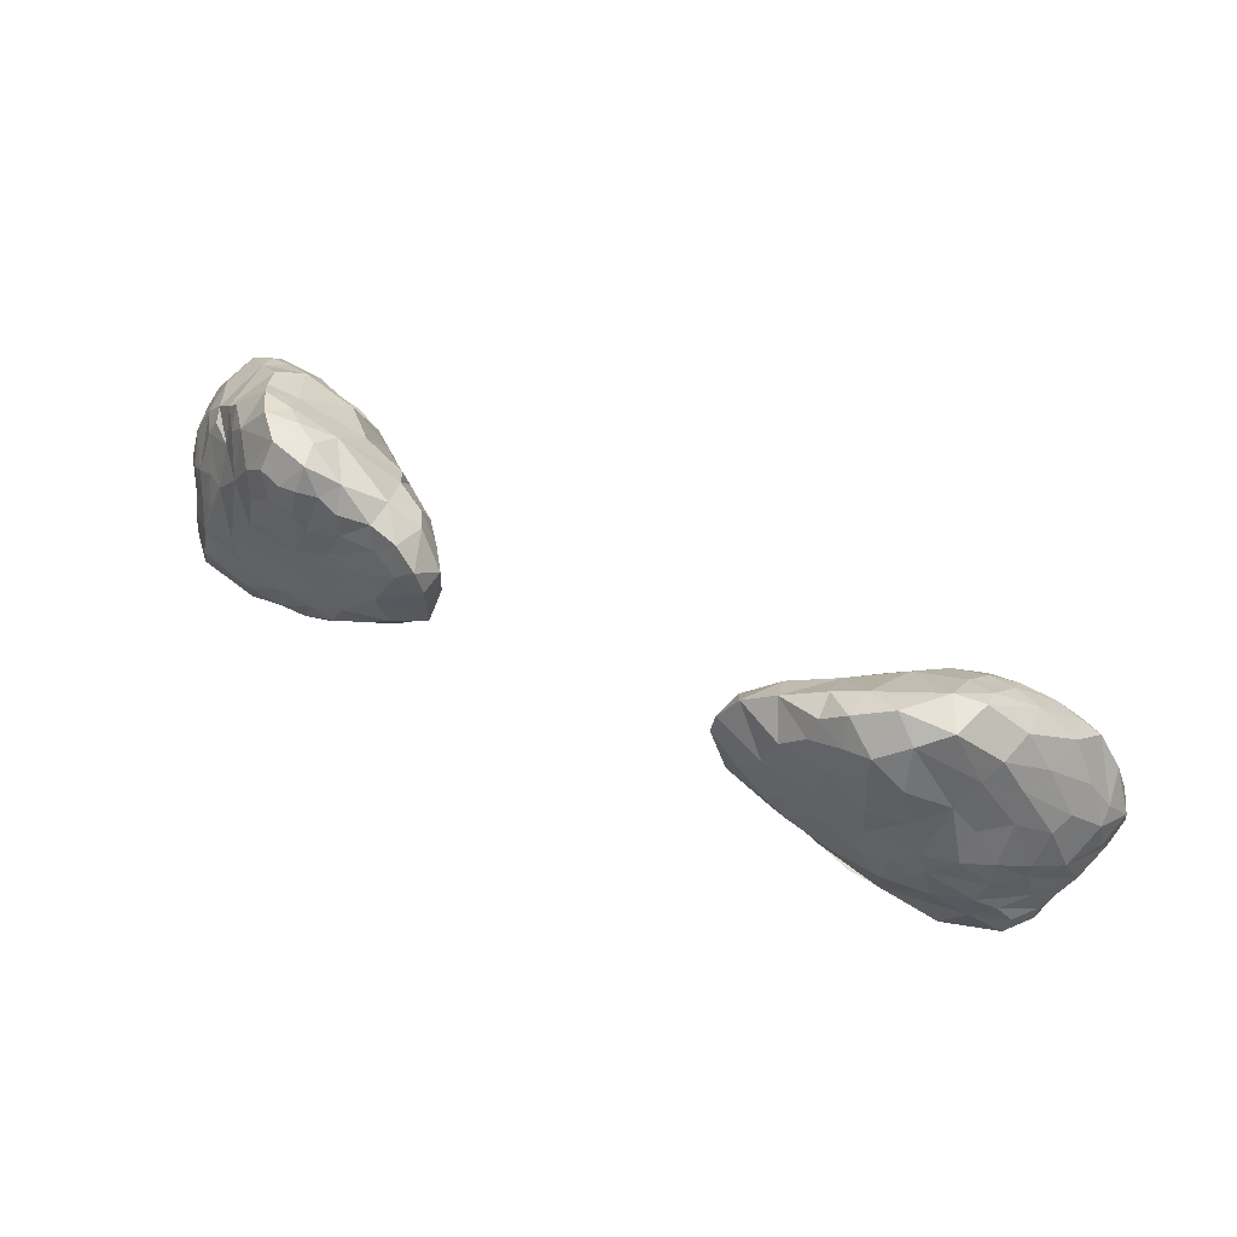
<metadata>
{"format":"obj","ext":"obj","renderer":"f3d","projection":"perspective","resolution":1024,"background":"white","views":[{"elev":58.1,"azim":28.4,"up":"+Y"}]}
</metadata>
<code>
g
v -54.46 -0.9246 -52.5
v -54.34 -2.058 -47.79
v -53.03 -4.484 -51
v -53.15 -4.734 -48.38
v -52.56 -3.104 -53.33
v -50.39 -2.918 -54.25
v -49.94 -5.501 -54.1
v -49.98 0.7127 -54.16
v -47.41 -6.599 -49.24
v -48.22 -2.931 -54.81
v -51.68 -4.57 -44.32
v -50.56 -6.485 -48.06
v -53 -1.016 -42.48
v -51.78 0.6014 -38.42
v -48.55 -3.859 -42.52
v -50.44 -3.506 -40.45
v -49.42 -3.516 -37.18
v -48.96 -1.254 -34.02
v -45.8 -3.823 -54.78
v -45.28 -6.823 -53.93
v -45.26 -0.4105 -54.74
v -43.6 -6.248 -50.67
v -41.25 -3.755 -53.97
v -40.06 -3.457 -51.18
v -39.95 -0.03426 -53.9
v -37.48 -0.8388 -49.96
v -46.36 -4.577 -45.13
v -46.17 -3.845 -39.94
v -39.8 -2.357 -37.14
v -40.95 -1.608 -42.2
v -41.85 -3.149 -47.95
v -40.98 -1.836 -45.19
v -46.33 -4.287 -36.6
v -45.36 -4.131 -34.41
v -42.81 -3.668 -36.4
v -41.93 -2.15 -33.01
v -37.17 -1.427 -34.34
v -36.93 1.101 -32.02
v -34.24 0.1475 -32.56
v -55.72 0.392 -49.62
v -56.04 6.672 -48.66
v -53.4 4.15 -52.44
v -55.51 1.353 -46.65
v -54.95 4.427 -43.6
v -53.37 8.126 -40.68
v -54.81 10.11 -46.54
v -52.76 12.26 -41.92
v -51.66 3.869 -37.96
v -51.28 10.37 -38.59
v -50.44 7.451 -36.98
v -49.22 12.43 -37.29
v -50.09 5.188 -35.74
v -49.75 3.04 -34.97
v -53.7 10.84 -50.39
v -52.72 14.4 -46.93
v -49.35 11.76 -52.69
v -49.46 18.4 -49.87
v -50.84 16.21 -42.51
v -50.41 17.89 -45.91
v -48.71 17.02 -39.57
v -47.61 19.12 -39.93
v -48.56 19.13 -41.94
v -47.86 -0.375 -54.54
v -45.1 3.679 -54.13
v -46.51 7.193 -53.58
v -42.6 9.601 -53.52
v -40.51 4.539 -54.08
v -39.74 10.56 -53.38
v -36.71 0.04661 -47.83
v -36.55 0.07586 -39.67
v -46.65 4.653 -32.14
v -48.2 10.36 -35.57
v -46.02 11.69 -34.12
v -46.47 8.119 -32.94
v -41.09 2.788 -31.53
v -40.47 6.847 -31.53
v -41.64 11.04 -31.84
v -47.14 17.29 -51.84
v -46.75 19.97 -49.76
v -46.03 21.88 -47.32
v -44.48 16.2 -52.35
v -44.25 20.63 -49.51
v -44.52 12.43 -53.26
v -42 13.5 -53.08
v -40.4 20.13 -49.81
v -40.76 22.62 -48.16
v -38.07 12.8 -52.65
v -46.71 14.64 -36.24
v -45.62 22.73 -40.46
v -43.1 23.47 -37.31
v -44.27 15.73 -34.65
v -44.32 20.29 -37.3
v -41.03 20.18 -33.84
v -38.45 15.69 -31.83
v -38.47 24.41 -33.34
v -35.9 18.62 -31.46
v -37.67 21.18 -31.95
v -43.67 25.23 -39.51
v -42.65 24.96 -45.36
v -41.38 26.9 -42.39
v -41.22 25.8 -36.8
v -40.13 28.61 -40.51
v -37.9 26.3 -42.7
v -36.41 28.73 -39.9
v -38.03 29.93 -37.5
v -35.69 27.31 -32.53
v -35.61 1.231 -51.07
v -34.06 2.237 -48.54
v -34.68 3.567 -51.59
v -35.07 7.969 -52.22
v -32.03 6.524 -50.03
v -30.36 5.628 -47.46
v -33.86 2.276 -43.36
v -33.03 1.425 -38.65
v -30.9 2.749 -38.4
v -31.77 3.231 -40.79
v -31.17 4.131 -44.89
v -29.25 5.186 -41.47
v -29.31 11.31 -47.46
v -26.83 6.973 -41.71
v -26.89 4.915 -37.17
v -26.65 7.808 -44.27
v -24.65 9.598 -43.04
v -35.96 5.973 -31.36
v -32.25 0.6951 -34.83
v -31.11 8.5 -31.54
v -34.84 10.94 -31.71
v -31.11 1.727 -32.44
v -29.43 3.993 -31.7
v -31.82 5.154 -31.55
v -27.77 7.654 -31.54
v -24 5.962 -34.63
v -34.04 13.85 -50.54
v -30.76 16.2 -47.66
v -34.7 21.02 -47.59
v -28.89 18.31 -45.69
v -25.38 17.95 -43.59
v -26.24 12.91 -45.02
v -27.67 15.44 -45.72
v -25.78 20.64 -43.07
v -32.97 15.34 -31.61
v -29.63 14.47 -31.67
v -28.75 17.61 -31.84
v -31.68 23.71 -31.42
v -28.15 12.21 -31.62
v -30.59 20.55 -31.48
v -26.62 21.89 -32.25
v -34.25 29.69 -38.05
v -30.87 27.44 -39.73
v -31.59 29.57 -36.59
v -29.92 23.79 -43.16
v -35.13 30.07 -34.64
v -34.46 24.3 -31.41
v -33.15 26.83 -31.88
v -31.11 27.11 -31.98
v -30.84 29.59 -33.74
v -28.92 26.74 -32.69
v -26.91 25.06 -32.65
v -27.31 27.46 -34.77
v -22.32 8.405 -38.46
v -21.19 7.853 -36.18
v -19.77 12.38 -38.74
v -18.94 9.876 -36.7
v -25.11 5.974 -32.39
v -21.86 7.073 -33.14
v -19.66 8.395 -33.8
v -21.77 9.524 -31.91
v -17.39 10.93 -33.23
v -24.58 21.93 -41.05
v -21.01 21.75 -39.17
v -20.86 18.53 -40.39
v -18.53 18.68 -37.77
v -19.53 22.27 -36.98
v -22.85 13.41 -31.52
v -23.8 17.43 -31.71
v -20 19.42 -31.86
v -22.62 21.42 -32.57
v -20.38 23.14 -33.34
v -17.99 20.63 -32.63
v -17.06 13.93 -35.71
v -16.65 18.19 -35.34
v -17.09 17.56 -32.66
v -23.2 24.67 -36.76
v -23.5 24.25 -33.65
v 35.85 -1.116 -36.7
v 36.66 -0.6735 -33.27
v 36.91 -0.01914 -49.85
v 40.51 -2.932 -50.11
v 43.09 -5.389 -51.12
v 41.06 -2.742 -53.98
v 43.12 -4.609 -48.92
v 45.14 -1.655 -54.59
v 44.14 -6.59 -53.53
v 47.14 -8.036 -52.05
v 48.22 -7.472 -49.8
v 37.26 -0.7017 -39.08
v 41.89 -3.072 -39.91
v 40.65 -1.609 -42.16
v 42.09 -2.814 -46.25
v 44.2 -3.417 -43.74
v 45.02 -4.801 -46.64
v 45.84 -5.467 -38.01
v 46.27 -4.254 -41.89
v 38.68 -2.328 -35.89
v 40.95 -3.392 -36.12
v 43.57 -3.526 -33.96
v 51.03 -6.341 -50.92
v 50.56 -3.3 -54.03
v 54.19 -2.296 -51.67
v 53.53 -3.955 -47.79
v 55.88 0.1248 -50.81
v 48.04 -5.53 -45.34
v 49.74 -5.034 -41.95
v 50.6 -6.352 -46.33
v 51.9 -5.082 -43.53
v 50.9 -4.768 -38.91
v 53.69 -2.787 -44.26
v 52.7 -3.395 -40.93
v 52.32 -2.321 -38.52
v 53.3 -0.9847 -41.22
v 52.46 0.06616 -38.69
v 50.06 -1.21 -35.03
v 20.15 9.693 -38.12
v 21.35 8.117 -37.48
v 23.58 8.787 -41.14
v 24.11 11.05 -43.04
v 17.84 10.75 -35.76
v 18.6 11.47 -32.25
v 24.34 5.584 -35.58
v 23.7 10.86 -31.22
v 18.19 17.37 -37.75
v 17.57 19.47 -36.37
v 21.35 11.95 -41.1
v 20.51 16.85 -40.49
v 21.45 22.12 -38.42
v 16.39 16.69 -32.66
v 16.84 16.69 -35.68
v 16.76 19.58 -32.89
v 20.16 15 -31.26
v 18.68 22.57 -34.13
v 22.72 17.7 -31.43
v 23.99 21.28 -32.2
v 22.14 24.48 -35.35
v 31.71 6.536 -49.34
v 29.64 9.836 -48.08
v 34.17 3.199 -50.83
v 32.92 3.295 -48.16
v 33.57 6.129 -51.44
v 33.46 10.76 -51.22
v 37.02 4.277 -52.49
v 26.39 5.293 -37.68
v 25.3 8.796 -43.16
v 25.84 7.086 -40.24
v 26.62 10.83 -45.6
v 27.61 7.852 -44.23
v 30.41 5.352 -46.06
v 30.35 4.608 -41.36
v 34.44 2.052 -44.72
v 31.59 2.262 -38.38
v 34.71 1.566 -40.82
v 34.89 0.4298 -38.74
v 23.58 7.382 -32.56
v 25.96 8.303 -31.51
v 26.63 4.558 -33.24
v 29.5 2.633 -33.18
v 31.21 5.69 -31.76
v 33.04 0.2714 -35.97
v 33.27 1.048 -32.7
v 34.27 8.809 -31.27
v 30.57 13.16 -48.59
v 35.33 21.72 -47.87
v 25.94 14.5 -45.47
v 23.96 17.1 -43.2
v 29.52 18.42 -46.28
v 25.92 13.89 -31.28
v 30.61 11.91 -31.4
v 28.7 16.86 -31.45
v 29.44 21.53 -31.55
v 34.32 13.37 -31.44
v 34.11 17.95 -31.23
v 26.84 23.99 -40.48
v 26.85 26.92 -36.81
v 30.39 28.55 -37.67
v 32.32 24.18 -44.17
v 26.65 23.84 -32.65
v 27.14 26.35 -33.83
v 30.37 25.7 -32.29
v 29.86 28.77 -34.21
v 33.58 23.49 -31.44
v 33.48 26.74 -32.04
v 33.98 30.41 -36.01
v 36.66 28 -34.38
v 38.87 0.5917 -53.14
v 37.76 6.862 -53.19
v 42.06 10.67 -53.34
v 43.78 2.098 -54.25
v 42.39 5.851 -53.39
v 44.55 8.534 -53.35
v 46.4 4.586 -54.23
v 38.9 -0.5614 -45.5
v 37.49 0.209 -41.49
v 37.13 5.9 -31.25
v 37.62 10.5 -31.21
v 42.22 6.075 -31.8
v 40.01 8.688 -31.4
v 41.35 10.71 -31.57
v 46.6 6.897 -32.96
v 48.92 4.026 -34.6
v 46.48 2.871 -33.15
v 47.35 9.117 -34.12
v 47.39 11.83 -35.12
v 38.45 12.89 -52.53
v 35.45 15.86 -50.17
v 37.35 18.14 -50.36
v 38.77 20.4 -49.95
v 41.41 17.83 -51.46
v 39.13 22.41 -48.53
v 41.91 20.84 -50.11
v 45.37 11.63 -53.19
v 44.41 14.67 -52.79
v 45.96 18.89 -51.2
v 42.04 23.05 -48.02
v 43.23 22.58 -37.03
v 45.15 23.03 -47.15
v 44.46 24.19 -39.2
v 46.96 20.2 -39.42
v 47.47 16.43 -37.69
v 48.5 20.11 -42.84
v 38.34 18.25 -31.85
v 40.4 13.5 -31.69
v 41.72 19.78 -34.65
v 44.1 12.89 -33.02
v 44.41 16.36 -35.13
v 37.87 25.09 -45.5
v 37.55 28.49 -41.34
v 39.69 28.63 -37.27
v 40.76 26.27 -44.55
v 40.92 27.9 -42.14
v 45.36 24.49 -43.06
v 37.19 23.35 -32.11
v 49.81 8.464 -53.24
v 51.55 0.1705 -53.96
v 53.97 2.356 -52.84
v 56.07 2.682 -47.41
v 56.7 5.32 -49.73
v 55.28 6.132 -52.57
v 56.6 7.419 -49.06
v 50.47 7.963 -37.34
v 50.43 10.17 -37.55
v 51.32 3.83 -37.76
v 53.36 7.879 -40.49
v 51.96 14.22 -42.51
v 54.75 2.785 -42.38
v 55.65 6.752 -45
v 54.79 11.2 -46.99
v 55.34 -0.417 -46.81
v 54.92 10.43 -44.87
v 50.53 1.102 -35.6
v 48 12.24 -52.92
v 48.95 15.66 -52.38
v 48.82 17.9 -50.94
v 49.49 19.71 -47.5
v 51 13.61 -52.1
v 51.17 16.15 -51.33
v 54.01 12.16 -50.99
v 50.97 13.67 -40.01
v 52.46 15.2 -46.1
g
f 3 5 7
f 9 12 7
f 10 63 21
f 15 16 11
f 18 14 17
f 10 21 19
f 21 25 19
f 24 23 23
f 9 27 12
f 33 18 17
f 36 18 34
f 34 35 35
f 37 36 35
f 39 38 37
f 42 65 8
f 44 48 45
f 52 50 52
f 51 88 60
f 60 62 58
f 61 92 62
f 21 67 25
f 66 66 68
f 54 78 56
f 57 79 78
f 85 81 78
f 84 87 68
f 84 133 87
f 135 86 86
f 62 80 59
f 91 60 88
f 80 80 79
f 102 100 89
f 102 105 102
f 107 24 25
f 25 109 107
f 69 30 32
f 117 122 118
f 118 115 118
f 128 39 39
f 128 39 39
f 130 38 39
f 126 127 124
f 129 130 39
f 145 126 131
f 121 132 129
f 132 164 129
f 85 135 133
f 133 134 119
f 136 140 137
f 138 137 171
f 140 149 169
f 105 148 104
f 150 159 149
f 150 156 159
f 157 155 144
f 146 158 157
f 164 167 131
f 161 165 132
f 166 167 165
f 168 180 168
f 183 173 170
f 172 170 173
f 184 178 183
f 173 178 179
f 168 166 168
f 180 182 168
f 182 176 174
f 169 183 170
f 188 187 190
f 188 190 193
f 189 189 193
f 189 191 188
f 185 261 196
f 198 301 300
f 201 212 200
f 186 186 185
f 186 186 206
f 186 206 186
f 206 186 205
f 195 214 195
f 193 207 194
f 213 212 214
f 213 202 203
f 219 222 216
f 217 215 210
f 218 216 215
f 217 220 218
f 220 219 218
f 223 233 225
f 224 228 227
f 262 228 224
f 229 251 251
f 231 231 234
f 232 232 231
f 233 273 226
f 233 234 273
f 226 272 254
f 228 237 227
f 238 232 232
f 236 236 228
f 238 240 232
f 242 240 241
f 235 243 281
f 246 250 293
f 250 296 293
f 252 254 255
f 254 254 245
f 300 258 187
f 247 258 256
f 263 230 262
f 265 251 265
f 265 186 266
f 268 265 265
f 249 313 312
f 254 272 254
f 273 274 272
f 274 270 272
f 271 315 271
f 243 282 243
f 286 287 288
f 282 283 282
f 283 288 291
f 301 260 258
f 329 279 330
f 304 302 186
f 306 310 332
f 308 307 309
f 313 314 312
f 318 317 322
f 321 316 318
f 339 328 362
f 331 330 332
f 327 333 311
f 337 338 324
f 322 324 321
f 325 325 325
f 324 338 339
f 339 325 325
f 338 325 339
f 339 339 362
f 339 325 339
f 341 365 346
f 351 348 353
f 349 349 351
f 221 353 350
f 353 220 356
f 344 354 351
f 347 354 345
f 221 358 219
f 361 324 362
f 361 364 364
f 364 364 365
f 352 366 351
f 332 311 333
f 311 311 349
f 352 326 366
f 364 362 367
f 352 328 326
f 349 327 311
f 362 328 367
f 328 352 367
f 365 355 347
f 363 365 341
f 362 364 361
f 364 355 365
f 364 365 363
f 361 364 360
f 360 364 363
f 360 363 359
f 359 363 341
f 359 298 319
f 321 361 360
f 360 359 320
f 320 359 319
f 348 310 350
f 350 308 221
f 309 222 358
f 355 357 347
f 367 355 364
f 357 354 347
f 344 351 353
f 344 353 356
f 357 351 354
f 352 357 367
f 367 357 355
f 351 357 352
f 354 351 351
f 349 351 366
f 351 349 351
f 353 348 350
f 353 221 220
f 221 308 358
f 349 311 348
f 349 311 349
f 349 348 351
f 345 344 345
f 346 347 345
f 344 345 354
f 345 345 346
f 346 345 343
f 345 211 343
f 211 345 344
f 343 211 209
f 365 347 346
f 341 343 299
f 346 343 341
f 342 209 208
f 299 298 341
f 323 292 331
f 336 292 323
f 292 336 291
f 292 290 340
f 325 325 328
f 339 362 324
f 338 325 338
f 336 325 325
f 325 336 323
f 322 337 324
f 338 338 338
f 338 338 337
f 338 336 325
f 337 322 334
f 335 336 338
f 335 338 338
f 335 338 337
f 291 336 335
f 291 335 283
f 284 335 334
f 335 337 334
f 333 311 311
f 331 292 340
f 323 331 333
f 331 332 333
f 340 329 331
f 330 331 329
f 330 303 306
f 330 306 332
f 303 279 269
f 280 329 289
f 330 279 303
f 325 328 339
f 333 327 323
f 326 327 366
f 327 349 366
f 323 326 325
f 328 325 326
f 324 361 321
f 323 327 326
f 334 322 317
f 334 317 271
f 320 295 312
f 322 321 318
f 316 321 320
f 320 321 360
f 316 320 312
f 317 318 315
f 315 318 316
f 295 320 319
f 315 314 271
f 314 315 316
f 314 316 312
f 271 317 315
f 271 271 314
f 271 314 314
f 314 314 313
f 271 314 313
f 311 332 310
f 311 310 348
f 310 307 350
f 309 304 186
f 350 307 308
f 308 309 358
f 309 206 222
f 310 306 307
f 307 304 309
f 307 306 304
f 306 306 305
f 306 305 304
f 306 303 305
f 332 306 306
f 305 302 304
f 305 302 302
f 303 302 305
f 302 269 302
f 302 269 266
f 302 266 186
f 301 258 300
f 261 260 196
f 260 301 196
f 298 359 341
f 298 299 298
f 299 343 342
f 299 342 296
f 296 342 192
f 295 319 298
f 298 299 297
f 297 299 296
f 298 319 298
f 297 296 250
f 293 296 192
f 295 298 297
f 295 297 294
f 294 297 250
f 312 248 249
f 294 312 295
f 248 312 294
f 187 246 293
f 290 292 291
f 292 290 290
f 289 329 340
f 287 290 288
f 290 287 290
f 289 290 287
f 290 289 340
f 289 278 280
f 290 291 288
f 288 283 282
f 289 287 278
f 287 286 285
f 288 282 286
f 287 285 278
f 282 243 286
f 286 243 285
f 243 282 282
f 285 242 278
f 242 285 243
f 284 271 271
f 283 335 284
f 282 283 281
f 281 283 284
f 284 274 281
f 282 281 243
f 280 279 329
f 280 277 279
f 280 278 277
f 277 276 279
f 279 276 269
f 277 275 276
f 276 263 266
f 277 241 275
f 275 239 230
f 278 242 277
f 275 230 263
f 242 241 277
f 230 230 263
f 334 271 284
f 284 271 274
f 254 272 270
f 254 254 254
f 272 254 254
f 254 254 254
f 235 281 273
f 273 281 274
f 273 272 226
f 271 271 271
f 271 313 274
f 274 313 270
f 270 313 249
f 249 245 270
f 303 269 302
f 186 265 268
f 186 268 186
f 269 276 266
f 268 265 267
f 265 259 267
f 275 263 276
f 264 265 266
f 251 265 264
f 263 266 263
f 266 263 264
f 264 263 262
f 264 229 251
f 263 230 263
f 224 229 262
f 262 229 264
f 259 260 261
f 260 257 258
f 261 185 267
f 259 261 267
f 244 247 244
f 251 259 265
f 256 245 244
f 256 244 247
f 259 257 260
f 258 257 256
f 251 257 259
f 254 254 245
f 254 270 245
f 245 256 255
f 255 257 253
f 255 256 257
f 257 251 253
f 254 245 255
f 254 252 226
f 252 255 253
f 226 252 225
f 253 225 252
f 223 225 224
f 224 251 229
f 251 224 253
f 251 259 251
f 248 246 244
f 250 248 248
f 248 294 250
f 249 248 248
f 246 248 250
f 247 244 246
f 246 187 247
f 244 244 248
f 249 248 244
f 245 249 244
f 243 240 242
f 243 235 240
f 275 241 239
f 243 240 243
f 241 240 238
f 241 236 239
f 236 241 238
f 240 243 240
f 239 228 230
f 240 240 238
f 240 235 232
f 238 240 238
f 236 238 238
f 232 232 232
f 238 236 236
f 236 238 232
f 232 232 237
f 239 236 236
f 236 236 236
f 232 237 236
f 239 236 228
f 236 228 228
f 228 228 224
f 236 237 228
f 235 273 234
f 232 235 231
f 235 234 231
f 234 227 231
f 234 233 227
f 227 233 223
f 232 232 232
f 232 231 231
f 232 232 231
f 232 231 237
f 237 231 227
f 230 230 262
f 224 224 224
f 230 228 262
f 229 224 224
f 228 224 224
f 226 225 233
f 224 223 224
f 224 225 253
f 223 223 224
f 224 224 224
f 223 233 223
f 227 223 224
f 223 224 224
f 222 206 216
f 206 309 186
f 206 202 216
f 220 217 356
f 356 217 210
f 220 221 219
f 217 218 215
f 219 216 218
f 210 215 214
f 214 207 210
f 219 358 222
f 216 213 215
f 216 202 213
f 213 214 215
f 212 213 203
f 344 356 211
f 211 356 209
f 210 209 356
f 209 342 343
f 209 210 207
f 208 209 207
f 192 342 208
f 208 207 193
f 192 208 193
f 214 195 207
f 207 195 194
f 206 205 202
f 186 204 205
f 204 196 196
f 204 196 205
f 204 186 185
f 200 203 197
f 200 200 203
f 203 200 212
f 212 201 195
f 212 195 214
f 200 201 200
f 201 199 191
f 201 191 195
f 200 199 201
f 198 200 197
f 300 199 198
f 205 197 202
f 202 197 203
f 198 199 200
f 197 196 198
f 199 188 191
f 205 196 197
f 301 196 196
f 196 301 198
f 197 196 196
f 196 204 185
f 196 196 196
f 195 189 195
f 195 189 194
f 189 193 194
f 195 189 189
f 190 192 193
f 191 189 195
f 188 188 190
f 188 193 189
f 300 188 199
f 187 293 190
f 293 192 190
f 191 188 188
f 187 258 247
f 300 187 188
f 186 268 267
f 267 185 186
f 183 178 173
f 183 159 184
f 179 182 181
f 182 180 181
f 180 168 180
f 180 180 181
f 173 179 181
f 179 176 182
f 182 174 168
f 178 176 179
f 177 178 184
f 176 178 177
f 174 167 168
f 177 175 176
f 176 175 174
f 143 177 147
f 177 143 175
f 147 177 184
f 174 175 145
f 175 142 145
f 174 131 167
f 180 172 181
f 173 181 172
f 172 180 162
f 162 180 163
f 170 172 171
f 171 172 162
f 171 162 123
f 169 170 171
f 171 123 138
f 140 169 137
f 137 169 171
f 180 168 163
f 168 166 163
f 163 166 161
f 166 168 167
f 167 164 165
f 166 165 161
f 165 164 132
f 132 160 161
f 121 160 132
f 162 163 160
f 123 162 160
f 161 160 163
f 138 123 123
f 123 160 121
f 157 158 159
f 159 158 184
f 184 158 147
f 158 146 147
f 155 157 156
f 156 157 159
f 157 144 146
f 144 154 153
f 152 156 150
f 156 154 155
f 154 156 152
f 155 154 144
f 152 150 105
f 153 154 106
f 105 150 148
f 154 152 106
f 106 152 95
f 106 95 153
f 97 95 95
f 95 97 153
f 159 183 149
f 183 169 149
f 149 169 149
f 149 140 151
f 150 149 148
f 148 149 149
f 149 104 148
f 104 149 151
f 147 146 143
f 143 142 175
f 144 96 146
f 146 141 143
f 143 141 142
f 142 127 145
f 144 153 96
f 141 127 142
f 153 97 96
f 141 96 94
f 141 94 127
f 141 146 96
f 137 138 139
f 139 138 138
f 138 123 122
f 151 140 136
f 139 134 136
f 138 122 119
f 136 137 139
f 134 139 119
f 119 139 138
f 151 136 134
f 135 151 134
f 135 103 151
f 135 134 133
f 145 131 174
f 164 129 129
f 131 129 164
f 129 129 128
f 129 39 125
f 129 125 121
f 121 125 115
f 145 127 126
f 130 129 131
f 124 130 126
f 126 130 131
f 129 39 128
f 128 39 129
f 39 39 37
f 127 76 124
f 39 38 39
f 123 120 122
f 138 123 138
f 123 118 123
f 118 123 121
f 118 120 123
f 118 118 120
f 120 118 122
f 119 112 111
f 112 119 122
f 115 118 121
f 117 118 116
f 112 122 117
f 118 115 116
f 117 108 112
f 125 114 115
f 117 116 113
f 115 114 116
f 116 114 113
f 117 108 108
f 108 117 113
f 114 70 113
f 114 125 70
f 113 69 108
f 110 133 111
f 111 112 108
f 111 133 119
f 111 109 110
f 87 133 110
f 109 111 108
f 109 108 107
f 110 109 67
f 107 108 108
f 108 69 107
f 95 152 95
f 101 152 105
f 152 101 95
f 105 101 101
f 101 90 101
f 104 151 103
f 102 105 104
f 102 104 102
f 102 104 103
f 103 135 86
f 102 102 102
f 102 103 100
f 100 103 86
f 101 105 102
f 101 102 98
f 100 86 99
f 101 90 90
f 99 86 80
f 102 98 98
f 102 100 102
f 101 98 90
f 100 99 89
f 98 89 90
f 89 98 98
f 89 99 80
f 98 102 89
f 98 89 89
f 95 93 97
f 97 94 96
f 94 97 93
f 95 101 93
f 101 90 93
f 92 90 90
f 90 92 93
f 91 93 92
f 93 77 94
f 77 93 91
f 94 77 127
f 88 73 91
f 73 88 72
f 86 99 86
f 80 86 82
f 92 90 89
f 89 98 89
f 80 99 80
f 92 60 91
f 89 89 90
f 89 80 62
f 92 89 62
f 88 60 60
f 60 60 60
f 88 51 72
f 92 61 60
f 89 80 89
f 89 80 80
f 62 62 59
f 59 80 59
f 60 60 60
f 60 61 60
f 60 60 62
f 85 133 84
f 86 135 85
f 84 87 84
f 84 68 66
f 81 84 83
f 83 84 84
f 83 66 65
f 66 83 84
f 82 86 85
f 82 85 78
f 81 85 84
f 81 83 56
f 79 80 82
f 79 82 78
f 78 81 56
f 56 83 65
f 80 80 57
f 57 80 79
f 57 78 54
f 124 38 130
f 76 75 124
f 124 75 38
f 76 127 77
f 77 74 76
f 76 71 75
f 91 74 77
f 73 74 91
f 74 73 74
f 74 71 76
f 71 74 74
f 75 71 18
f 73 72 74
f 74 72 52
f 74 52 71
f 71 52 53
f 70 69 113
f 69 32 26
f 68 87 110
f 68 110 66
f 66 110 67
f 67 109 25
f 66 66 65
f 64 66 67
f 64 67 21
f 65 66 64
f 64 21 63
f 65 64 8
f 8 64 63
f 56 65 42
f 8 63 6
f 62 62 61
f 59 58 62
f 61 62 60
f 58 59 59
f 59 80 57
f 60 51 60
f 58 51 60
f 60 51 51
f 51 51 49
f 60 51 51
f 58 55 47
f 58 47 51
f 55 58 59
f 55 59 57
f 51 47 51
f 47 55 46
f 46 55 54
f 57 54 55
f 72 49 50
f 52 72 50
f 52 52 53
f 53 18 71
f 52 48 53
f 53 48 14
f 53 14 18
f 51 49 72
f 52 50 48
f 51 47 49
f 48 44 14
f 14 44 13
f 47 45 49
f 45 47 46
f 49 45 50
f 50 45 48
f 45 46 44
f 46 41 44
f 44 41 43
f 44 43 13
f 41 40 43
f 43 2 13
f 54 56 42
f 42 8 1
f 46 54 41
f 41 54 42
f 42 1 40
f 41 42 40
f 39 37 125
f 37 70 125
f 70 37 29
f 37 35 29
f 38 36 37
f 38 75 36
f 35 34 35
f 75 18 36
f 35 36 34
f 34 33 35
f 34 18 33
f 26 31 24
f 29 30 70
f 70 30 69
f 31 26 32
f 29 35 35
f 30 33 28
f 31 9 22
f 31 22 24
f 29 35 30
f 30 28 32
f 35 35 29
f 32 27 31
f 32 15 27
f 35 33 30
f 28 15 32
f 33 17 28
f 27 9 31
f 26 24 69
f 69 24 107
f 24 26 24
f 24 23 25
f 22 24 24
f 24 24 26
f 23 24 24
f 24 22 23
f 23 20 23
f 22 20 23
f 19 25 23
f 20 22 9
f 19 20 7
f 20 19 23
f 6 63 10
f 9 7 20
f 17 16 28
f 28 16 15
f 27 11 12
f 14 16 17
f 15 11 27
f 14 13 16
f 13 11 16
f 4 11 2
f 11 13 2
f 11 4 12
f 13 2 2
f 10 19 7
f 7 12 3
f 7 6 10
f 8 6 5
f 5 6 7
f 4 3 12
f 1 8 5
f 1 5 3
f 1 5 1
f 2 2 4
f 4 2 3
f 2 43 40
f 2 40 1
f 40 1 1
f 1 3 2

</code>
